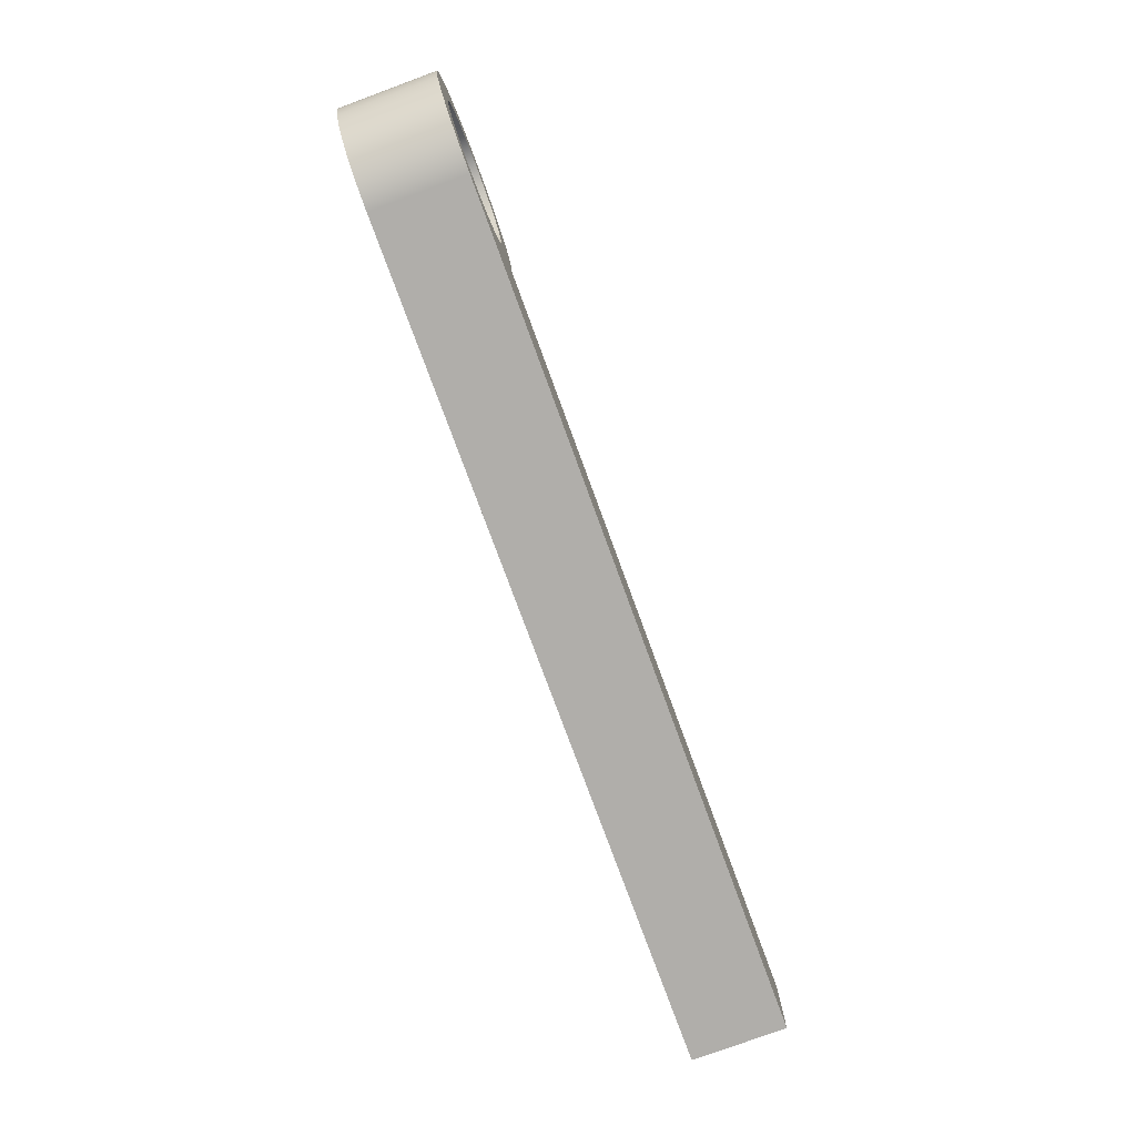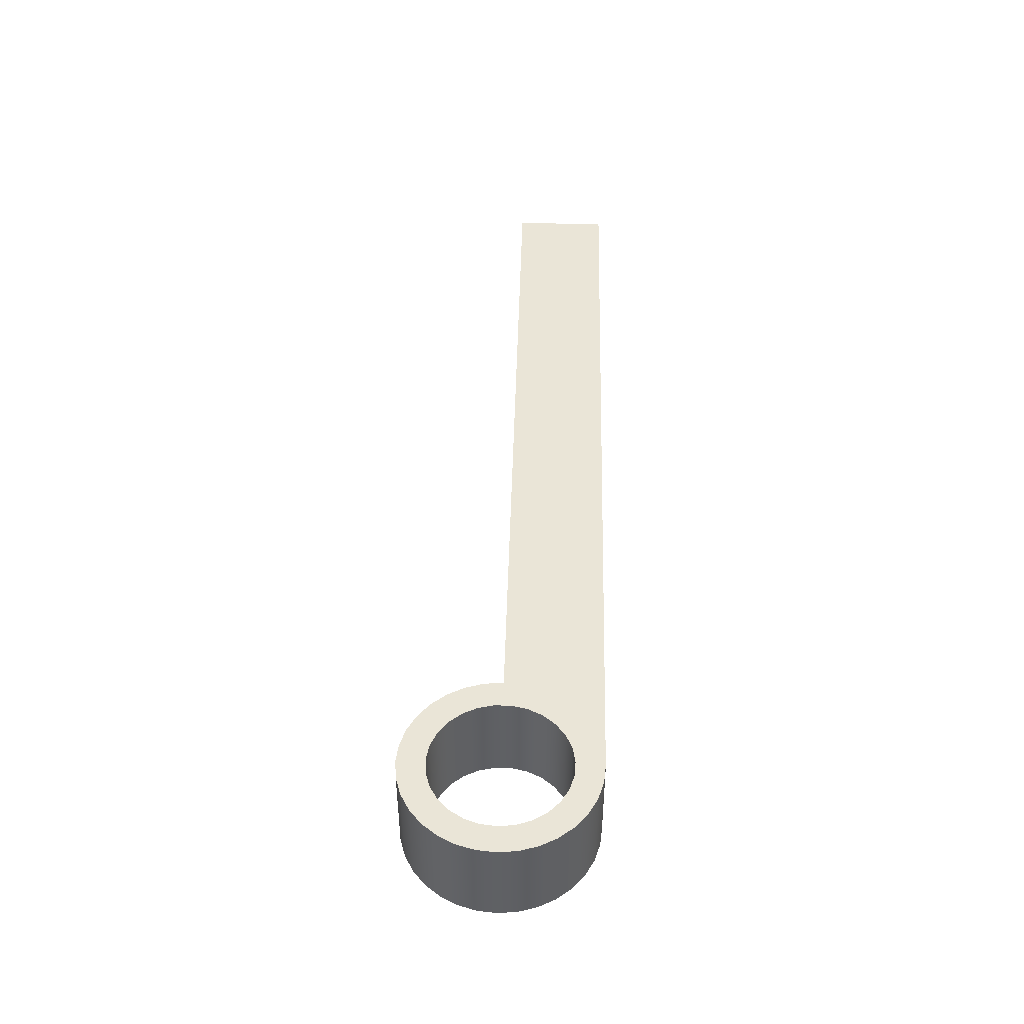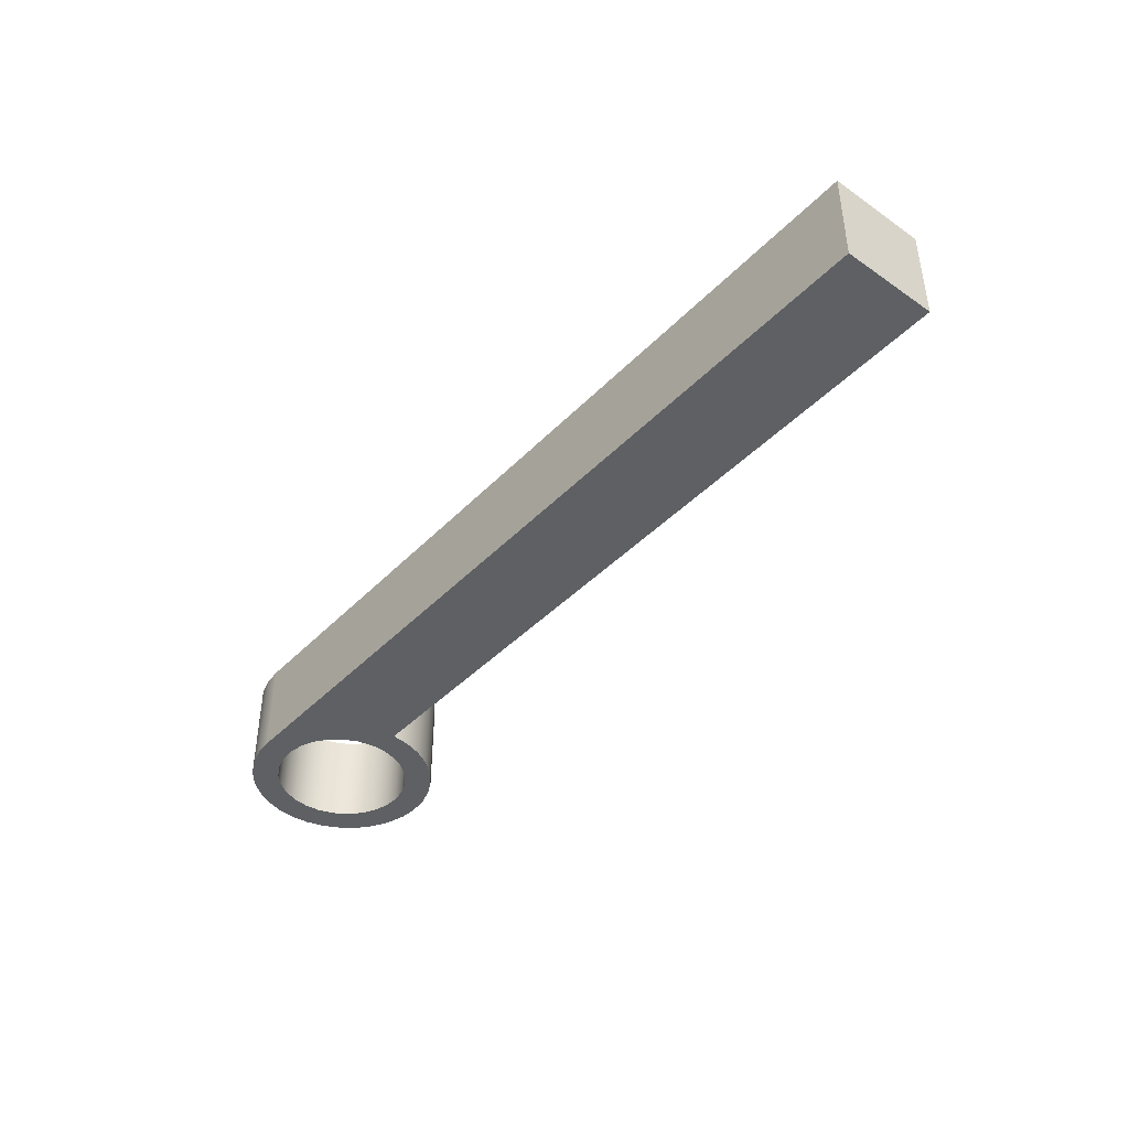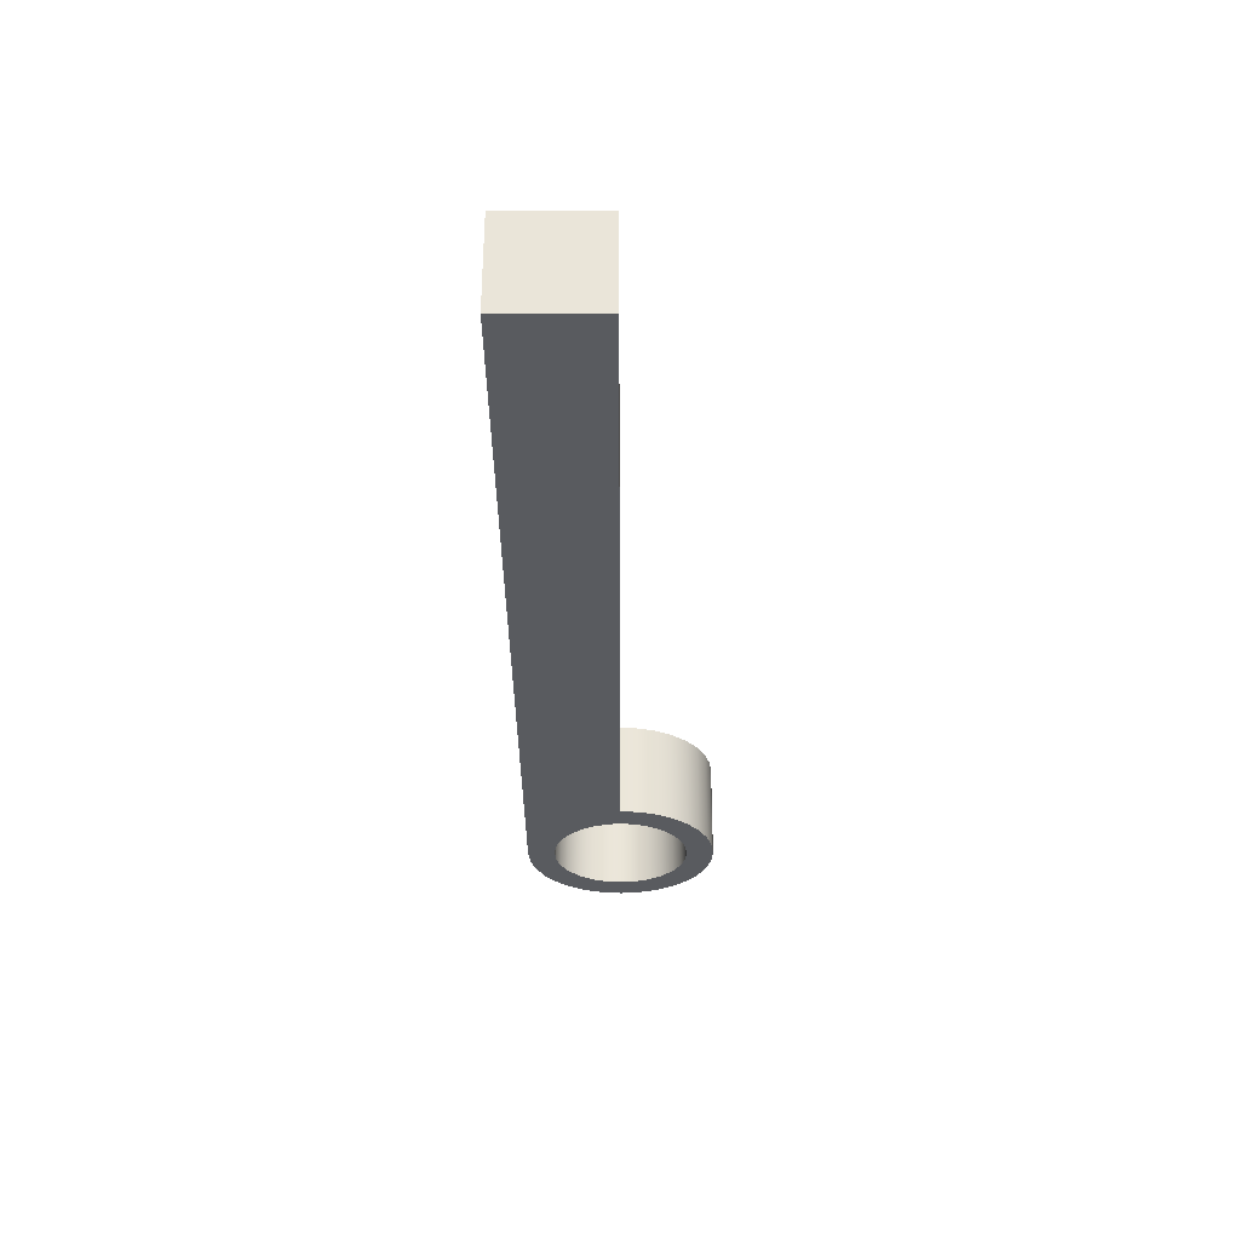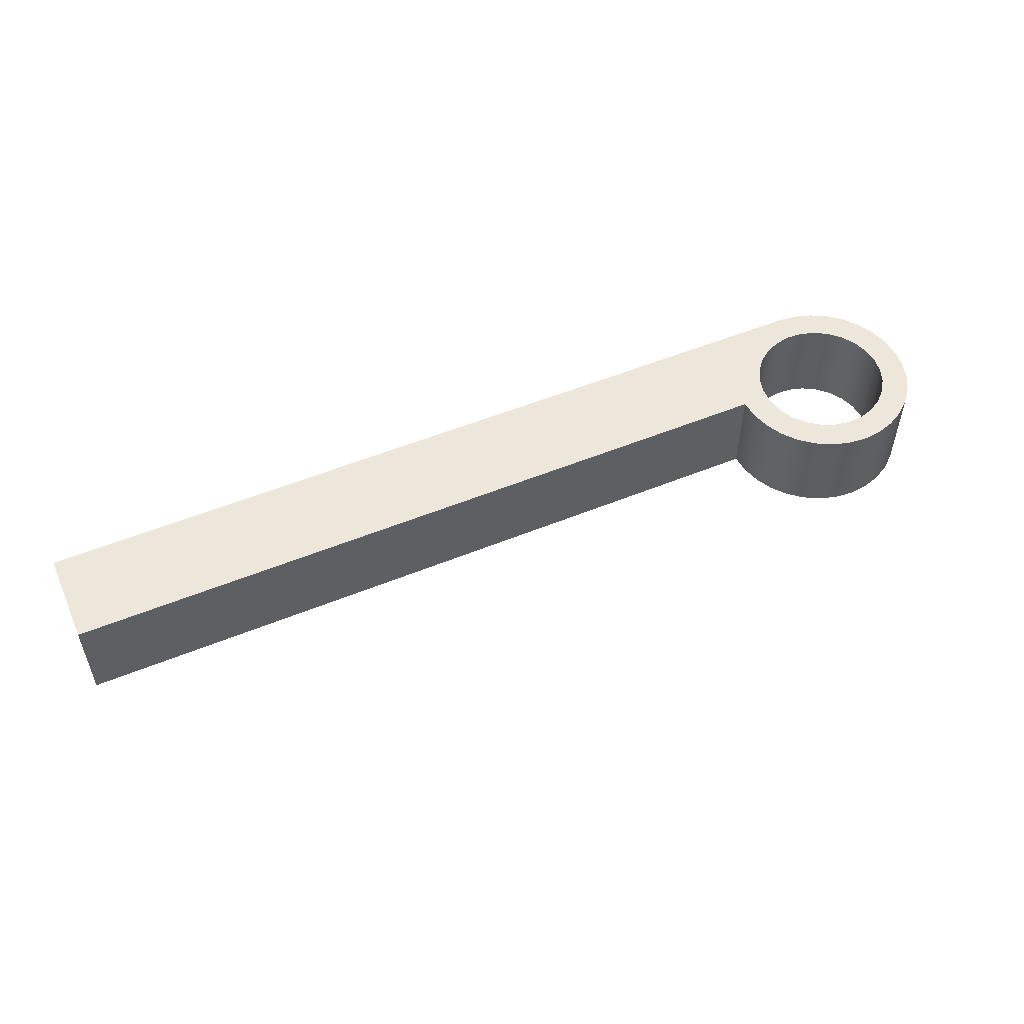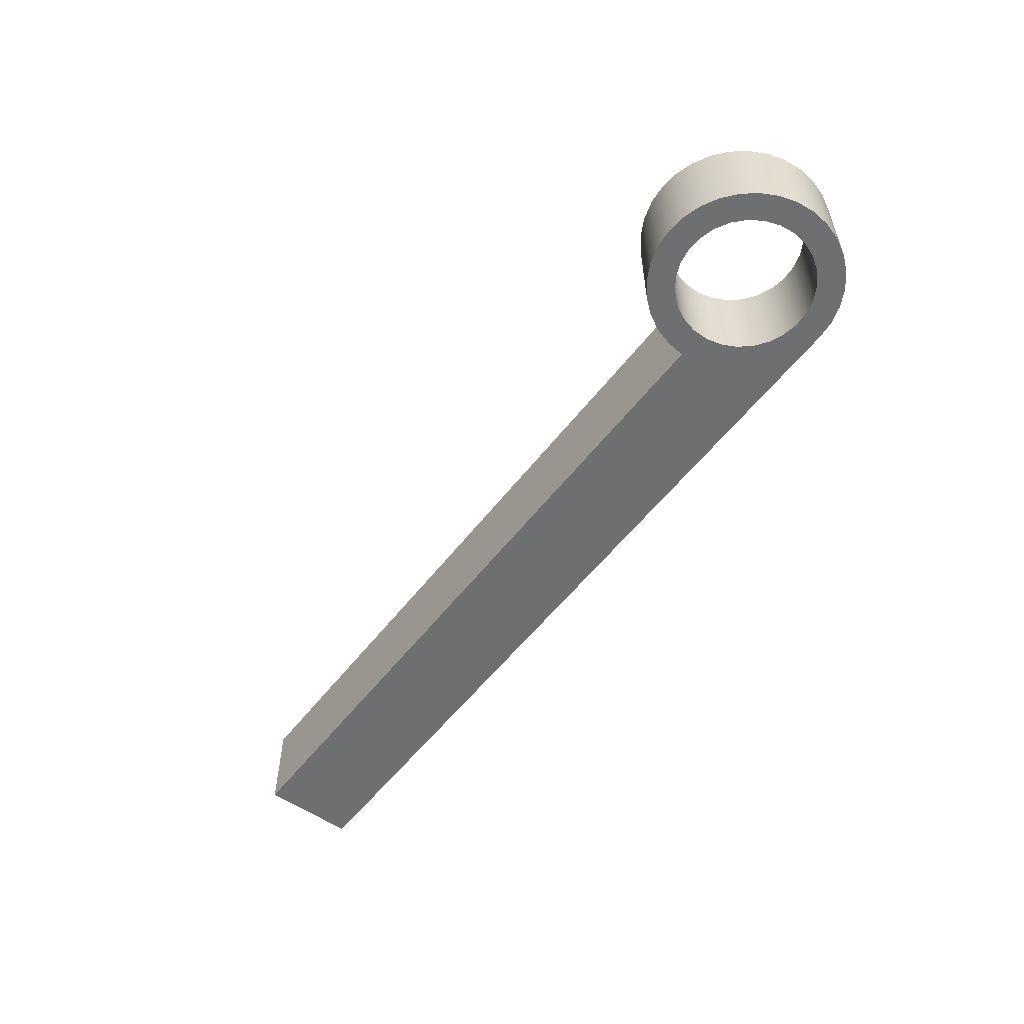
<metadata>
{"format":"obj","ext":"obj","renderer":"f3d","projection":"perspective","resolution":1024,"background":"white","views":[{"elev":-77.9,"azim":-69.8,"up":"+Y"},{"elev":44.4,"azim":-88.4,"up":"+Z"},{"elev":-42.2,"azim":50.3,"up":"+Z"},{"elev":-32.4,"azim":90.1,"up":"+Z"},{"elev":52.9,"azim":156.3,"up":"+Z"},{"elev":-54.6,"azim":-126.7,"up":"+Z"}]}
</metadata>
<code>
v -0.25 -3.062e-17 0.35
v -0.2433 -0.05765 0.35
v -0.2234 -0.1122 0.35
v -0.1915 -0.1607 0.35
v -0.1493 -0.2005 0.35
v -0.09902 -0.2296 0.35
v -0.04341 -0.2462 0.35
v 0.01454 -0.2496 0.35
v 0.0717 -0.2395 0.35
v 0.125 -0.2165 0.35
v 0.1716 -0.1818 0.35
v 0.2089 -0.1374 0.35
v 0.2349 -0.08551 0.35
v 0.2483 -0.02902 0.35
v 0.2483 0.02902 0.35
v 0.2349 0.08551 0.35
v 0.2089 0.1374 0.35
v 0.1716 0.1818 0.35
v 0.125 0.2165 0.35
v 0.0717 0.2395 0.35
v 0.01454 0.2496 0.35
v -0.04341 0.2462 0.35
v -0.09902 0.2296 0.35
v -0.1493 0.2005 0.35
v -0.1915 0.1607 0.35
v -0.2234 0.1122 0.35
v -0.2433 0.05765 0.35
v -0.25 -3.062e-17 0
v -0.2433 0.05765 0
v -0.2234 0.1122 0
v -0.1915 0.1607 0
v -0.1493 0.2005 0
v -0.09902 0.2296 0
v -0.04341 0.2462 0
v 0.01454 0.2496 0
v 0.0717 0.2395 0
v 0.125 0.2165 0
v 0.1716 0.1818 0
v 0.2089 0.1374 0
v 0.2349 0.08551 0
v 0.2483 0.02902 0
v 0.2483 -0.02902 0
v 0.2349 -0.08551 0
v 0.2089 -0.1374 0
v 0.1716 -0.1818 0
v 0.125 -0.2165 0
v 0.0717 -0.2395 0
v 0.01454 -0.2496 0
v -0.04341 -0.2462 0
v -0.09902 -0.2296 0
v -0.1493 -0.2005 0
v -0.1915 -0.1607 0
v -0.2234 -0.1122 0
v -0.2433 -0.05765 0
v -0.25 -3.062e-17 0.35
v -0.25 -3.062e-17 0
v 3.1 0 0
v 0.35 0 0
v 0.35 0 0.35
v 3.1 0 0.35
v 3.1 -0.35 0
v 3.1 0 0
v 3.1 0 0.35
v 3.1 -0.35 0.35
v -6.429e-17 -0.35 0
v 3.1 -0.35 0
v 3.1 -0.35 0.35
v -5.551e-17 -0.35 0.35
v 0.35 0 0
v 0.3433 0.06828 0
v 0.3234 0.1339 0
v 0.291 0.1944 0
v 0.2475 0.2475 0
v 0.1944 0.291 0
v 0.1339 0.3234 0
v 0.06828 0.3433 0
v 2.143e-17 0.35 0
v -0.06828 0.3433 0
v -0.1339 0.3234 0
v -0.1944 0.291 0
v -0.2475 0.2475 0
v -0.291 0.1944 0
v -0.3234 0.1339 0
v -0.3433 0.06828 0
v -0.35 4.286e-17 0
v -0.3433 -0.06828 0
v -0.3234 -0.1339 0
v -0.291 -0.1944 0
v -0.2475 -0.2475 0
v -0.1944 -0.291 0
v -0.1339 -0.3234 0
v -0.06828 -0.3433 0
v -6.429e-17 -0.35 0
v -5.551e-17 -0.35 0.35
v -0.06828 -0.3433 0.35
v -0.1339 -0.3234 0.35
v -0.1944 -0.291 0.35
v -0.2475 -0.2475 0.35
v -0.291 -0.1944 0.35
v -0.3234 -0.1339 0.35
v -0.3433 -0.06828 0.35
v -0.35 4.286e-17 0.35
v -0.3433 0.06828 0.35
v -0.3234 0.1339 0.35
v -0.291 0.1944 0.35
v -0.2475 0.2475 0.35
v -0.1944 0.291 0.35
v -0.1339 0.3234 0.35
v -0.06828 0.3433 0.35
v 2.143e-17 0.35 0.35
v 0.06828 0.3433 0.35
v 0.1339 0.3234 0.35
v 0.1944 0.291 0.35
v 0.2475 0.2475 0.35
v 0.291 0.1944 0.35
v 0.3234 0.1339 0.35
v 0.3433 0.06828 0.35
v 0.35 0 0.35
v -0.25 -3.062e-17 0.35
v -0.2433 0.05765 0.35
v -0.2234 0.1122 0.35
v -0.1915 0.1607 0.35
v -0.1493 0.2005 0.35
v -0.09902 0.2296 0.35
v -0.04341 0.2462 0.35
v 0.01454 0.2496 0.35
v 0.0717 0.2395 0.35
v 0.125 0.2165 0.35
v 0.1716 0.1818 0.35
v 0.2089 0.1374 0.35
v 0.2349 0.08551 0.35
v 0.2483 0.02902 0.35
v 0.2483 -0.02902 0.35
v 0.2349 -0.08551 0.35
v 0.2089 -0.1374 0.35
v 0.1716 -0.1818 0.35
v 0.125 -0.2165 0.35
v 0.0717 -0.2395 0.35
v 0.01454 -0.2496 0.35
v -0.04341 -0.2462 0.35
v -0.09902 -0.2296 0.35
v -0.1493 -0.2005 0.35
v -0.1915 -0.1607 0.35
v -0.2234 -0.1122 0.35
v -0.2433 -0.05765 0.35
v 0.35 0 0.35
v 0.3433 0.06828 0.35
v 0.3234 0.1339 0.35
v 0.291 0.1944 0.35
v 0.2475 0.2475 0.35
v 0.1944 0.291 0.35
v 0.1339 0.3234 0.35
v 0.06828 0.3433 0.35
v 2.143e-17 0.35 0.35
v -0.06828 0.3433 0.35
v -0.1339 0.3234 0.35
v -0.1944 0.291 0.35
v -0.2475 0.2475 0.35
v -0.291 0.1944 0.35
v -0.3234 0.1339 0.35
v -0.3433 0.06828 0.35
v -0.35 4.286e-17 0.35
v -0.3433 -0.06828 0.35
v -0.3234 -0.1339 0.35
v -0.291 -0.1944 0.35
v -0.2475 -0.2475 0.35
v -0.1944 -0.291 0.35
v -0.1339 -0.3234 0.35
v -0.06828 -0.3433 0.35
v -5.551e-17 -0.35 0.35
v 3.1 -0.35 0.35
v 3.1 0 0.35
v -0.25 -3.062e-17 0
v -0.2433 -0.05765 0
v -0.2234 -0.1122 0
v -0.1915 -0.1607 0
v -0.1493 -0.2005 0
v -0.09902 -0.2296 0
v -0.04341 -0.2462 0
v 0.01454 -0.2496 0
v 0.0717 -0.2395 0
v 0.125 -0.2165 0
v 0.1716 -0.1818 0
v 0.2089 -0.1374 0
v 0.2349 -0.08551 0
v 0.2483 -0.02902 0
v 0.2483 0.02902 0
v 0.2349 0.08551 0
v 0.2089 0.1374 0
v 0.1716 0.1818 0
v 0.125 0.2165 0
v 0.0717 0.2395 0
v 0.01454 0.2496 0
v -0.04341 0.2462 0
v -0.09902 0.2296 0
v -0.1493 0.2005 0
v -0.1915 0.1607 0
v -0.2234 0.1122 0
v -0.2433 0.05765 0
v -6.429e-17 -0.35 0
v -0.06828 -0.3433 0
v -0.1339 -0.3234 0
v -0.1944 -0.291 0
v -0.2475 -0.2475 0
v -0.291 -0.1944 0
v -0.3234 -0.1339 0
v -0.3433 -0.06828 0
v -0.35 4.286e-17 0
v -0.3433 0.06828 0
v -0.3234 0.1339 0
v -0.291 0.1944 0
v -0.2475 0.2475 0
v -0.1944 0.291 0
v -0.1339 0.3234 0
v -0.06828 0.3433 0
v 2.143e-17 0.35 0
v 0.06828 0.3433 0
v 0.1339 0.3234 0
v 0.1944 0.291 0
v 0.2475 0.2475 0
v 0.291 0.1944 0
v 0.3234 0.1339 0
v 0.3433 0.06828 0
v 0.35 0 0
v 3.1 0 0
v 3.1 -0.35 0
g bdff8430-e37d-11ea-95f0-54bf646e7e1f
f 2 54 1
f 1 54 56
f 55 28 27
f 27 28 29
f 27 29 26
f 26 29 30
f 26 30 25
f 25 30 31
f 25 31 24
f 24 31 32
f 24 32 23
f 23 32 33
f 23 33 22
f 22 33 34
f 22 34 21
f 21 34 35
f 21 35 20
f 20 35 36
f 20 36 19
f 19 36 37
f 19 37 18
f 18 37 38
f 18 38 17
f 17 38 39
f 17 39 16
f 16 39 40
f 16 40 15
f 15 40 41
f 15 41 14
f 14 41 42
f 14 42 13
f 13 42 43
f 13 43 12
f 12 43 44
f 12 44 11
f 11 44 45
f 11 45 10
f 10 45 46
f 10 46 9
f 9 46 47
f 9 47 8
f 8 47 48
f 8 48 7
f 7 48 49
f 7 49 6
f 6 49 50
f 6 50 5
f 5 50 51
f 5 51 4
f 4 51 52
f 4 52 3
f 3 52 53
f 3 53 2
f 2 53 54
g be029148-e37d-11ea-9d54-54bf646e7e1f
f 57 58 60
f 60 58 59
g be05505a-e37d-11ea-b1fa-54bf646e7e1f
f 61 62 64
f 64 62 63
g be080f76-e37d-11ea-bb3f-54bf646e7e1f
f 65 66 68
f 68 66 67
g be0ace8c-e37d-11ea-b4df-54bf646e7e1f
f 118 69 117
f 117 69 70
f 117 70 116
f 116 70 71
f 116 71 115
f 115 71 72
f 115 72 114
f 114 72 73
f 114 73 113
f 113 73 74
f 113 74 112
f 112 74 75
f 112 75 111
f 111 75 76
f 111 76 110
f 110 76 77
f 110 77 109
f 109 77 78
f 109 78 108
f 108 78 79
f 108 79 107
f 107 79 80
f 107 80 106
f 106 80 81
f 106 81 105
f 105 81 82
f 105 82 104
f 104 82 83
f 104 83 103
f 103 83 84
f 103 84 102
f 102 84 85
f 102 85 101
f 101 85 86
f 101 86 100
f 100 86 87
f 100 87 99
f 99 87 88
f 99 88 98
f 98 88 89
f 98 89 97
f 97 89 90
f 97 90 96
f 96 90 91
f 96 91 95
f 95 91 92
f 95 92 94
f 94 92 93
g be0db4ba-e37d-11ea-87dd-54bf646e7e1f
f 145 119 162
f 162 119 120
f 162 120 161
f 161 120 121
f 161 121 160
f 160 121 122
f 160 122 159
f 159 122 123
f 159 123 158
f 158 123 124
f 158 124 157
f 157 124 125
f 157 125 156
f 156 125 126
f 156 126 155
f 155 126 154
f 154 126 153
f 153 126 152
f 152 126 127
f 152 127 151
f 151 127 150
f 150 127 128
f 150 128 129
f 150 129 149
f 149 129 130
f 149 130 148
f 148 130 131
f 148 131 147
f 147 131 132
f 147 132 146
f 146 132 133
f 146 133 134
f 134 135 146
f 146 135 171
f 146 171 172
f 135 136 171
f 171 136 137
f 171 137 170
f 170 137 138
f 170 138 139
f 140 168 139
f 139 168 169
f 139 169 170
f 168 140 167
f 167 140 141
f 167 141 166
f 166 141 142
f 166 142 165
f 165 142 143
f 165 143 164
f 164 143 144
f 164 144 163
f 163 144 145
f 163 145 162
g be1073d4-e37d-11ea-86bf-54bf646e7e1f
f 199 173 208
f 208 173 174
f 208 174 207
f 207 174 175
f 207 175 206
f 206 175 176
f 206 176 205
f 205 176 177
f 205 177 204
f 204 177 178
f 204 178 203
f 203 178 179
f 203 179 202
f 202 179 180
f 202 180 201
f 201 180 200
f 200 180 181
f 200 181 182
f 200 182 226
f 226 182 183
f 226 183 184
f 226 184 224
f 224 184 185
f 224 185 186
f 186 187 224
f 224 187 223
f 223 187 188
f 223 188 222
f 222 188 189
f 222 189 221
f 221 189 190
f 221 190 220
f 220 190 191
f 220 191 192
f 193 218 192
f 192 218 219
f 192 219 220
f 194 214 193
f 193 214 215
f 193 215 216
f 214 194 213
f 213 194 195
f 213 195 212
f 212 195 196
f 212 196 211
f 211 196 197
f 211 197 210
f 210 197 198
f 210 198 209
f 209 198 199
f 209 199 208
f 216 217 193
f 193 217 218
f 224 225 226

</code>
